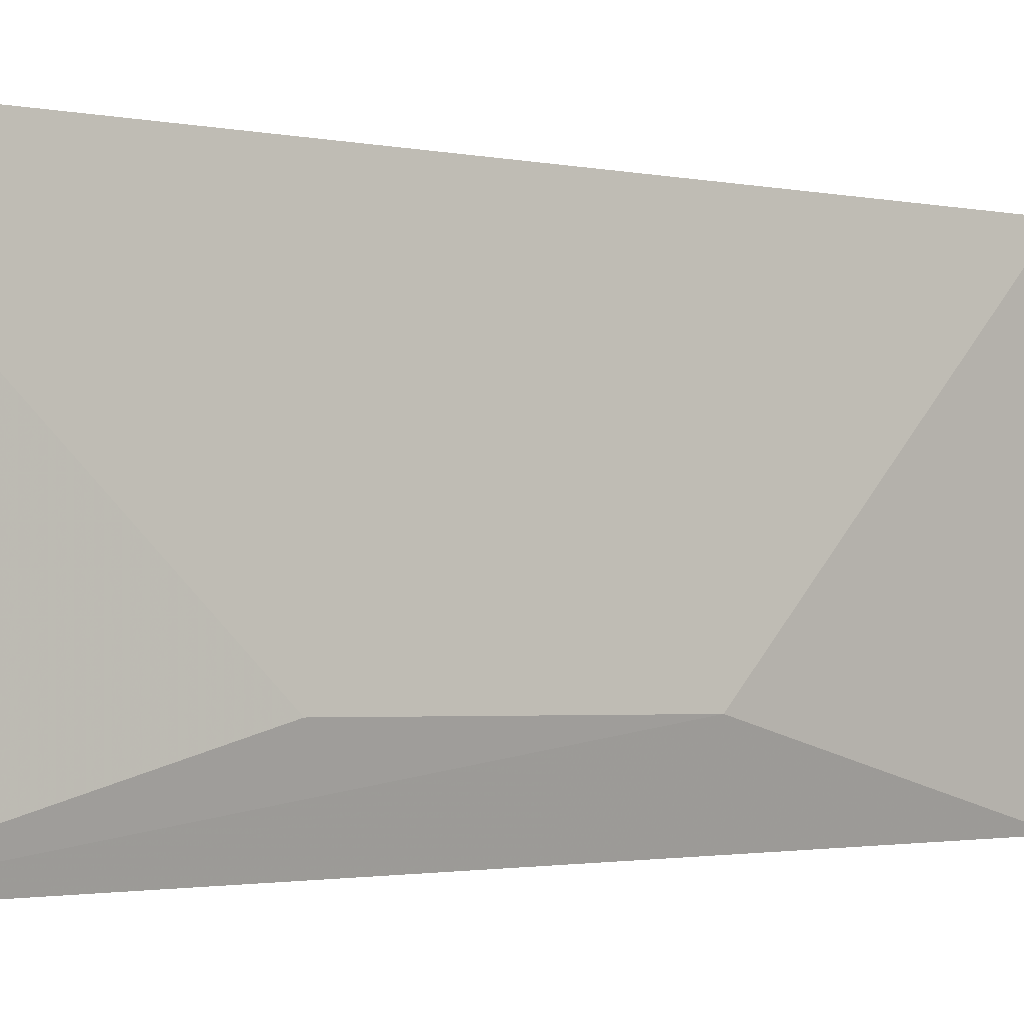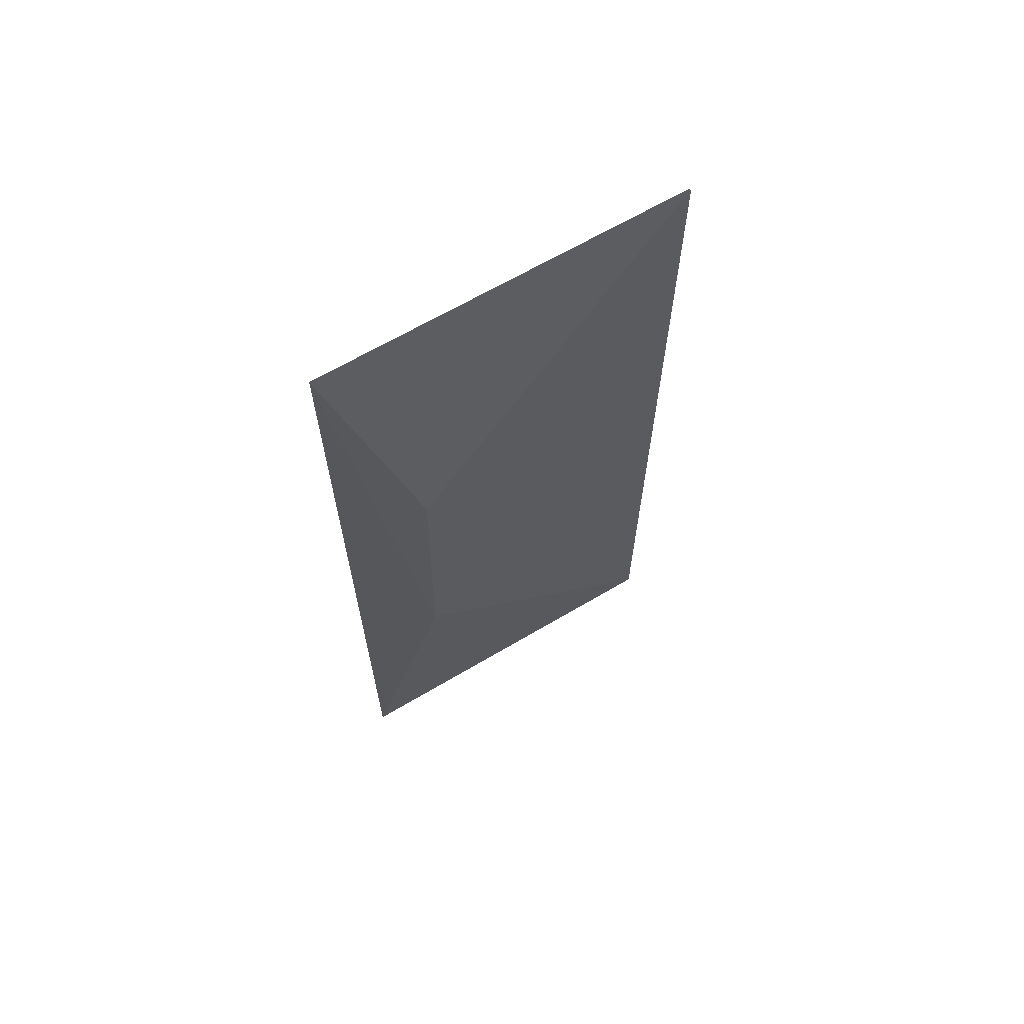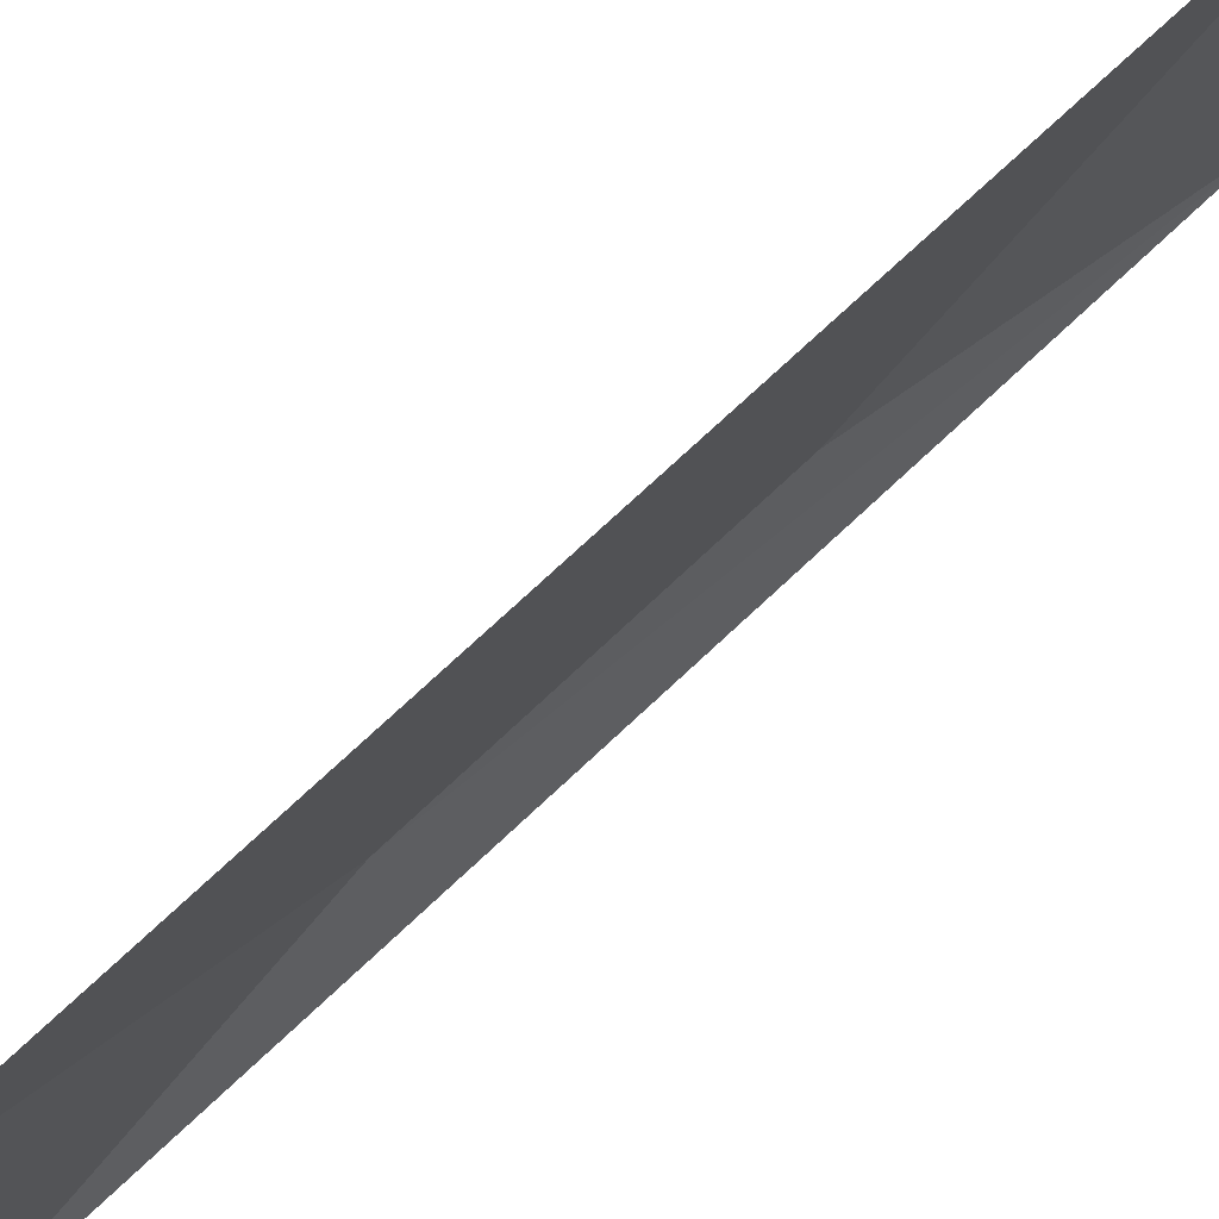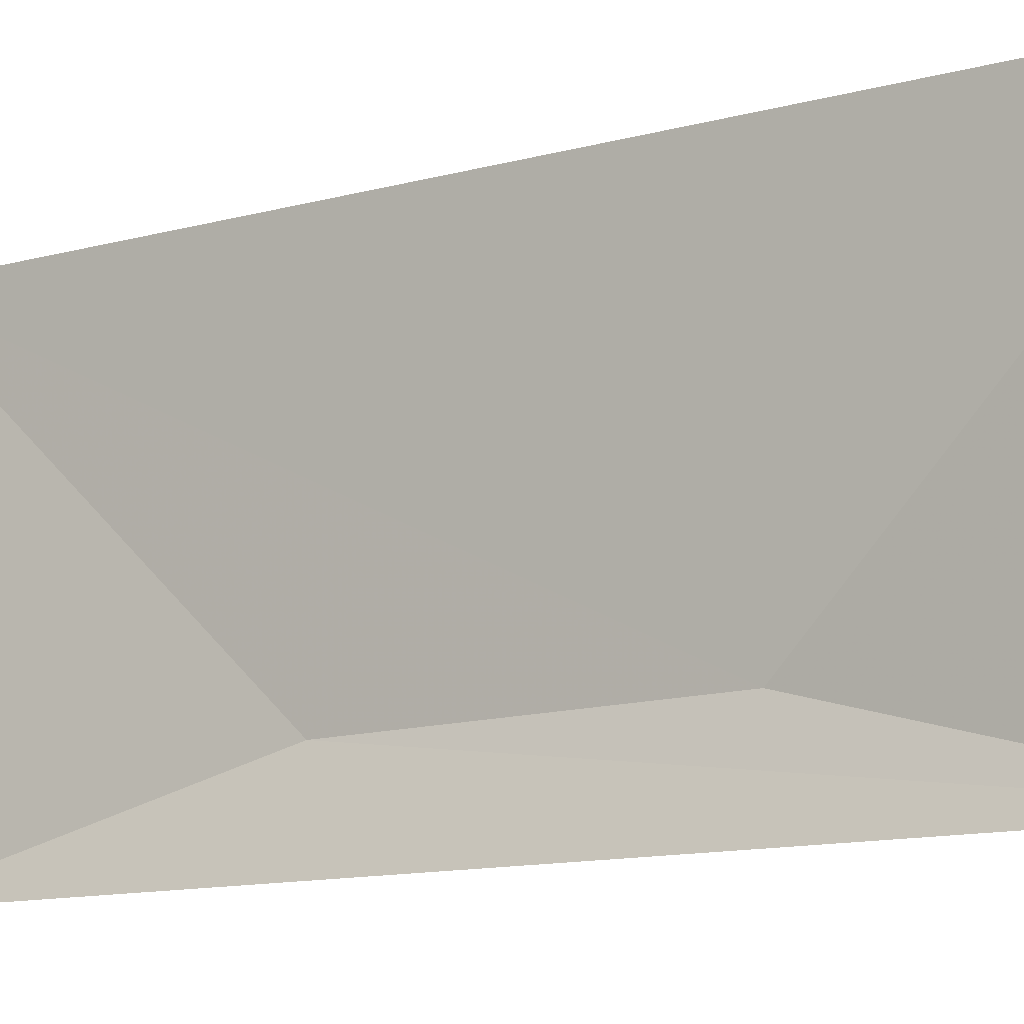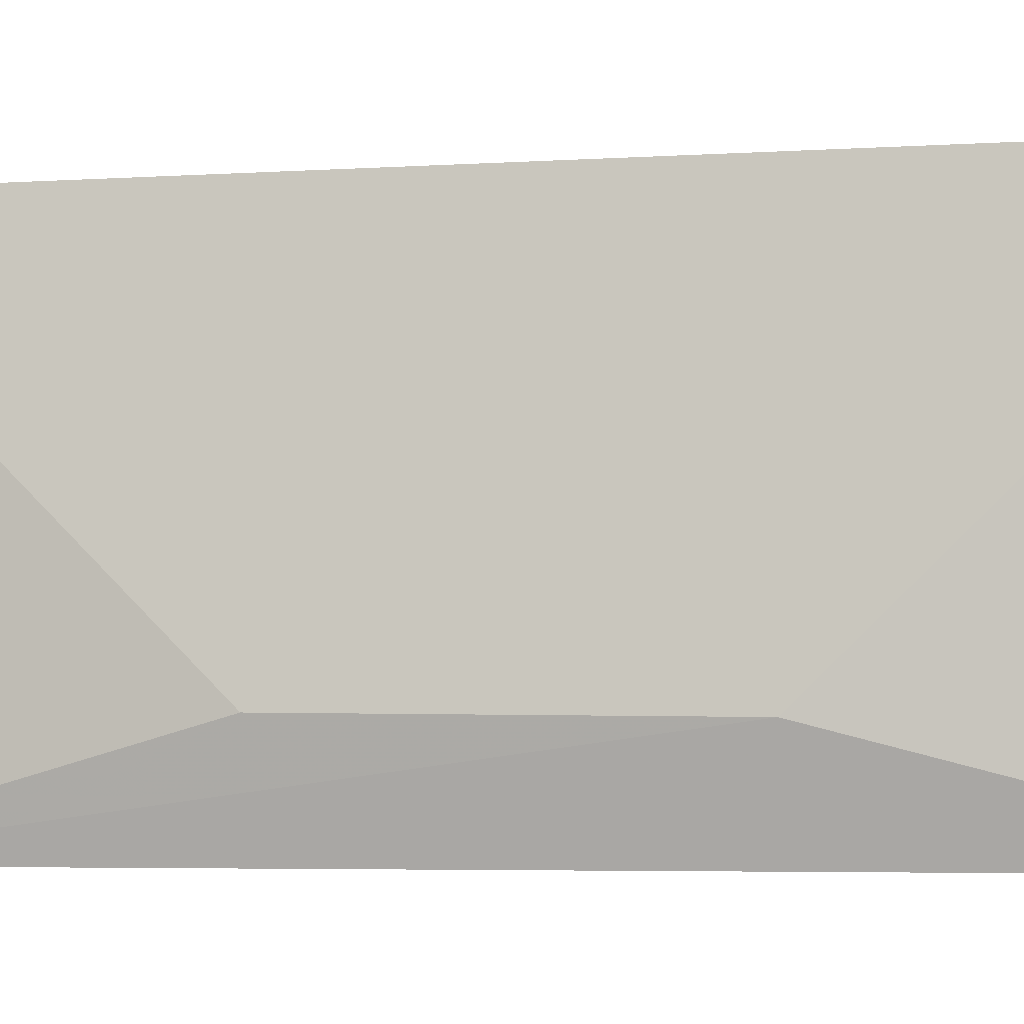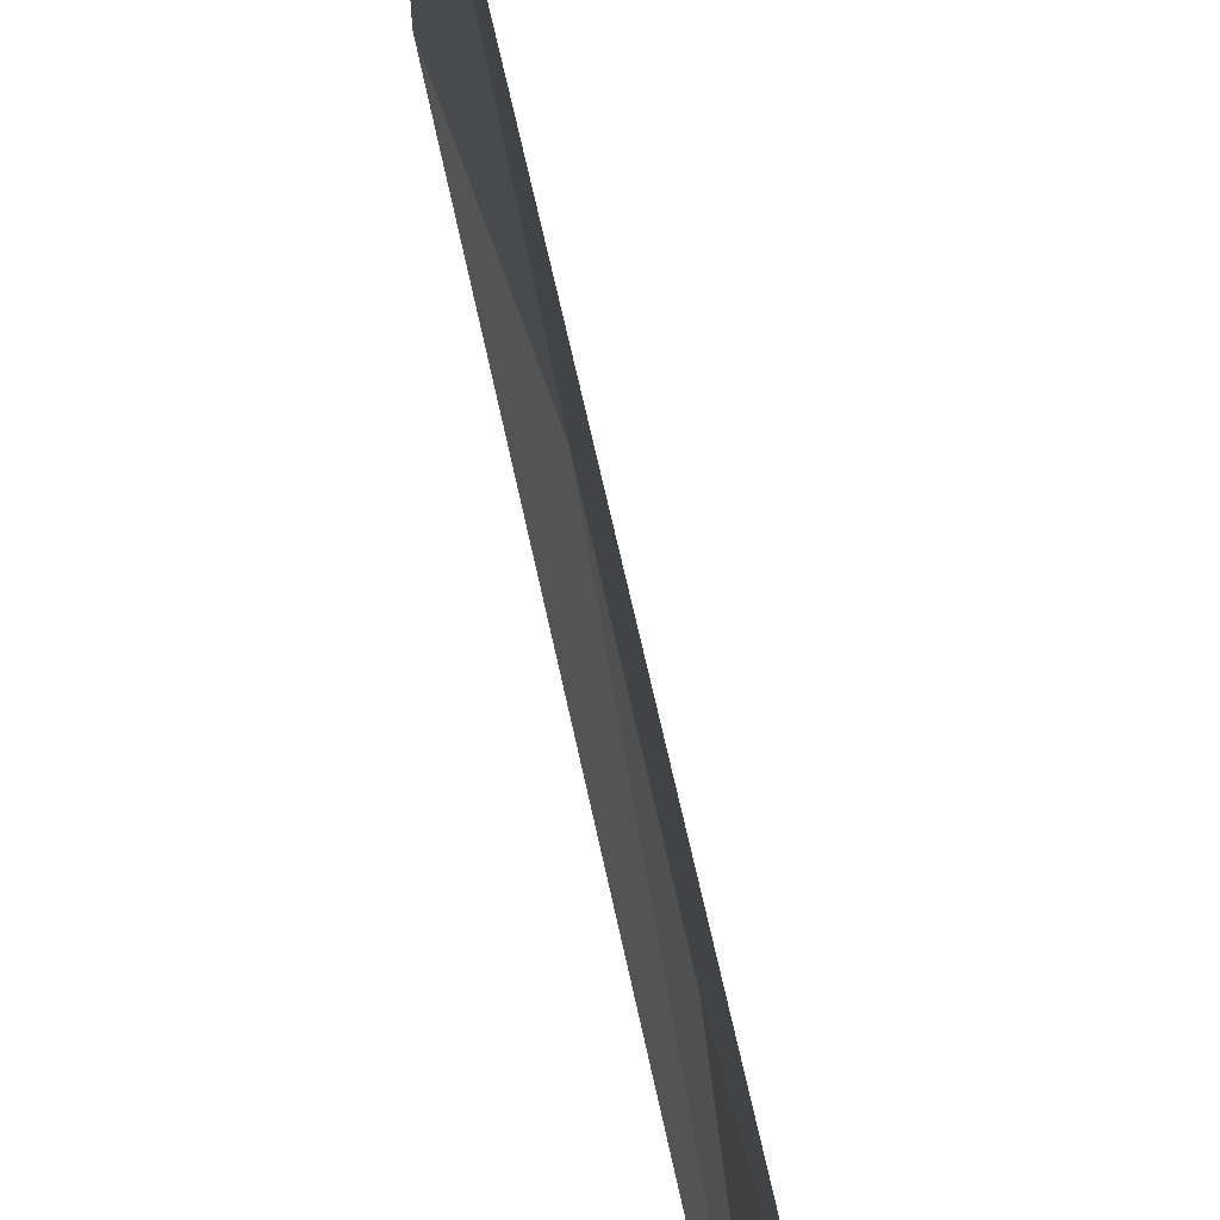
<metadata>
{"format":"obj","ext":"obj","renderer":"f3d","projection":"perspective","resolution":1024,"background":"white","views":[{"elev":-1.6,"azim":49.7,"up":"+Y"},{"elev":65.4,"azim":59.2,"up":"+Z"},{"elev":74.9,"azim":-133.0,"up":"+Y"},{"elev":-11.6,"azim":-55.7,"up":"+Y"},{"elev":-4.3,"azim":103.1,"up":"+Y"},{"elev":63.7,"azim":-12.0,"up":"+Y"}]}
</metadata>
<code>
v 2.142 -57.68 -75.69
v -9.501 -99.84 -236.8
v -9.501 99.84 -236.8
v 2.142 -57.68 -75.69
v -9.501 -99.84 236.8
v -9.501 -99.84 -236.8
v -9.501 99.84 -236.8
v 2.142 -55.78 77.15
v 2.142 -57.68 -75.69
v -9.501 -99.84 236.8
v 2.142 -57.68 -75.69
v 2.142 -55.78 77.15
v 2.142 -55.78 77.15
v -9.501 99.84 -236.8
v -9.501 99.84 236.8
v -9.501 -99.84 236.8
v 2.142 -55.78 77.15
v -9.501 99.84 236.8
v 1.437 -57.68 -75.69
v -10.21 99.84 -236.8
v -10.21 -99.84 -236.8
v -10.21 -99.84 236.8
v 1.437 -57.68 -75.69
v -10.21 -99.84 -236.8
v 1.437 -55.78 77.15
v -10.21 99.84 -236.8
v 1.437 -57.68 -75.69
v 1.437 -57.68 -75.69
v -10.21 -99.84 236.8
v 1.437 -55.78 77.15
v -10.21 99.84 -236.8
v 1.437 -55.78 77.15
v -10.21 99.84 236.8
v -10.21 -99.84 236.8
v -10.21 99.84 236.8
v 1.437 -55.78 77.15
g UnrealEdObject
f 1 2 3
f 4 5 6
f 7 8 9
f 10 11 12
f 13 14 15
f 16 17 18
f 19 20 21
f 22 23 24
f 25 26 27
f 28 29 30
f 31 32 33
f 34 35 36
g

</code>
